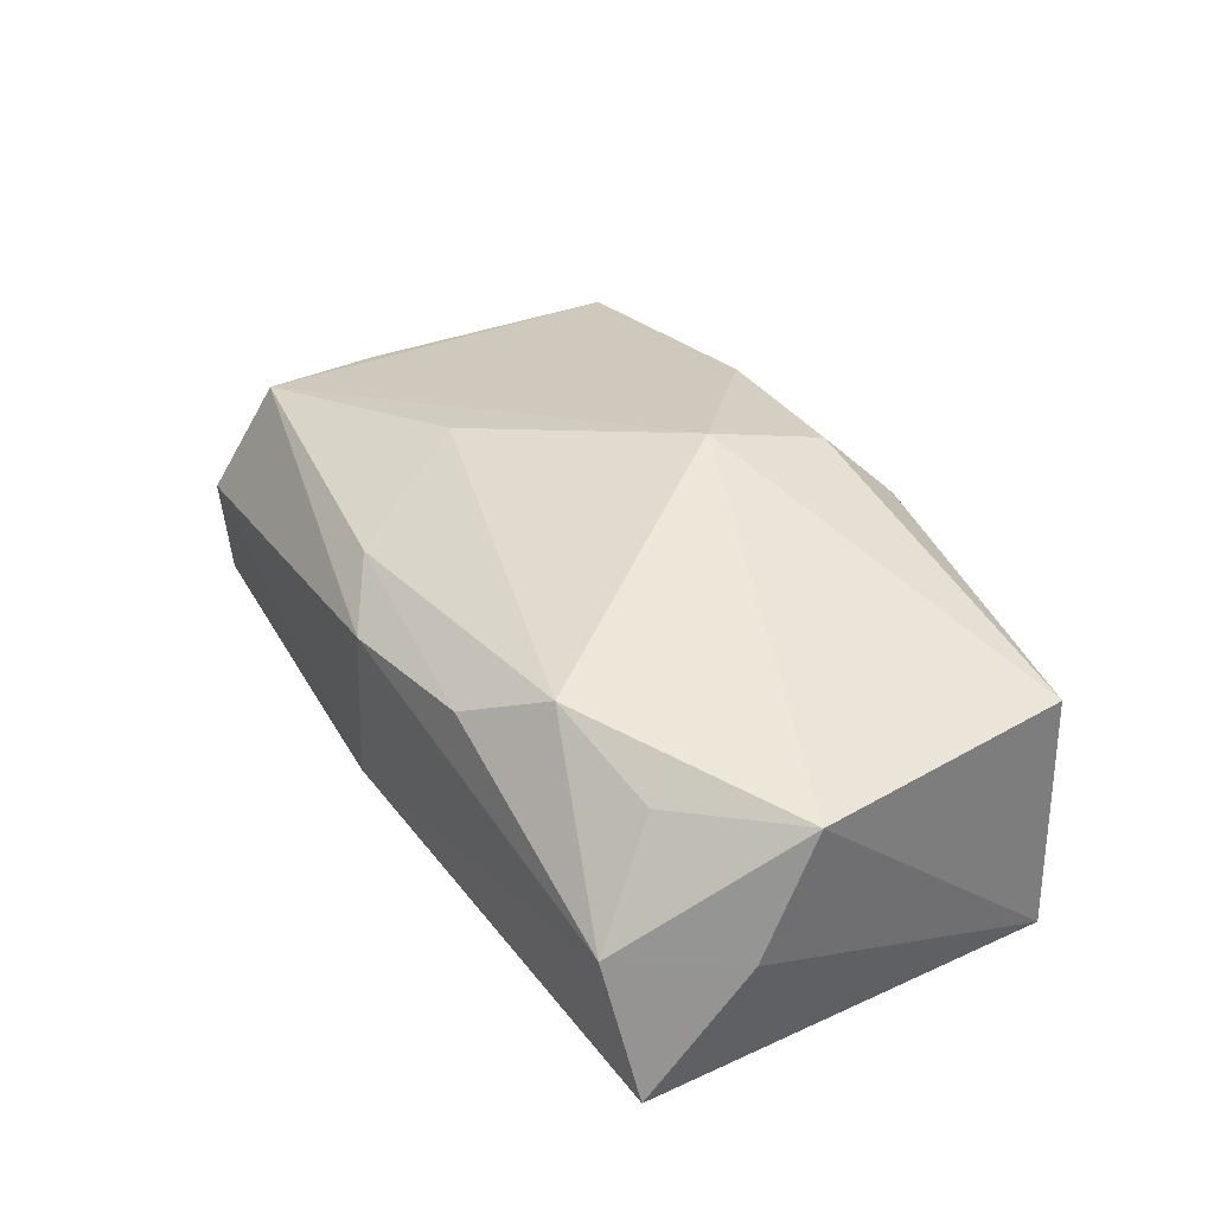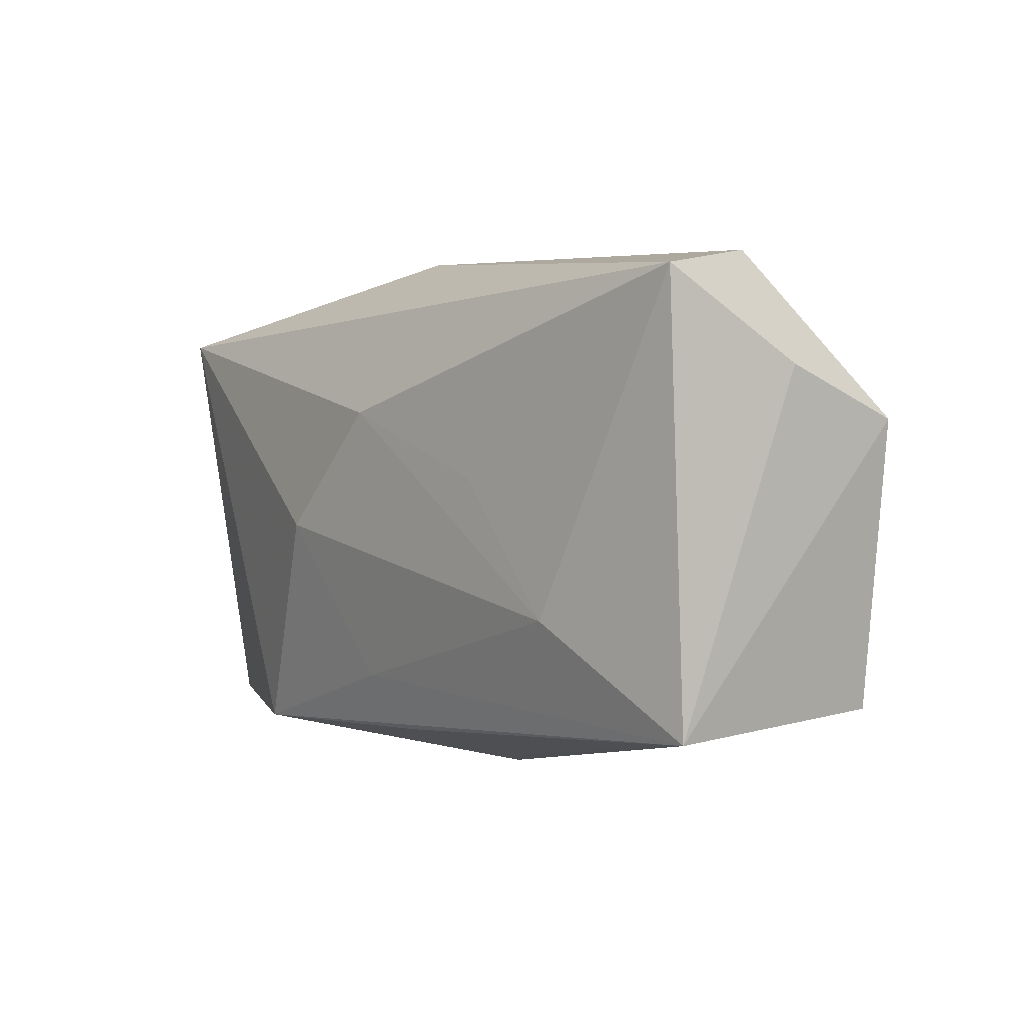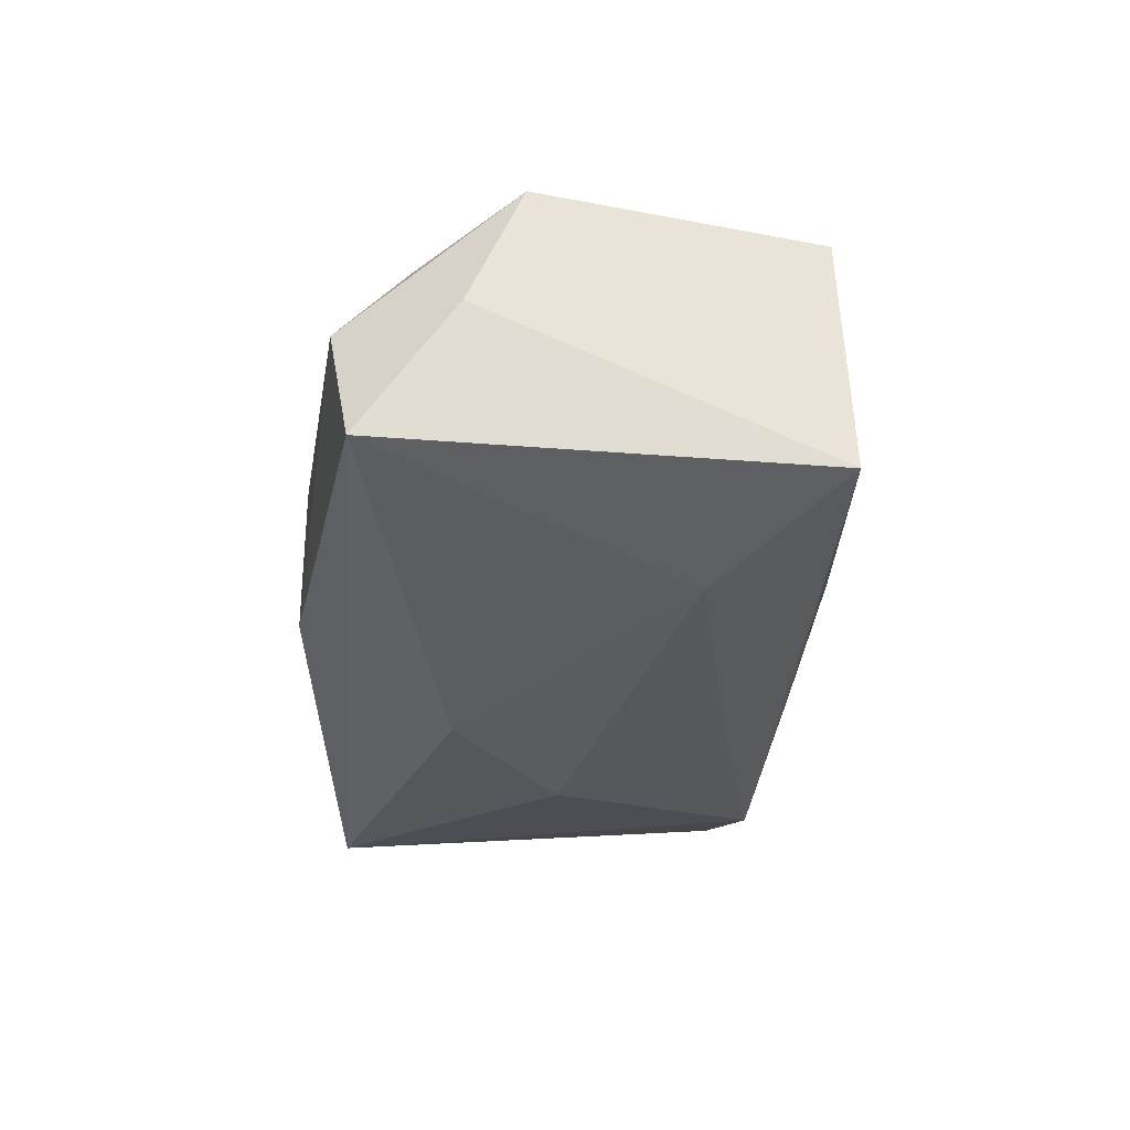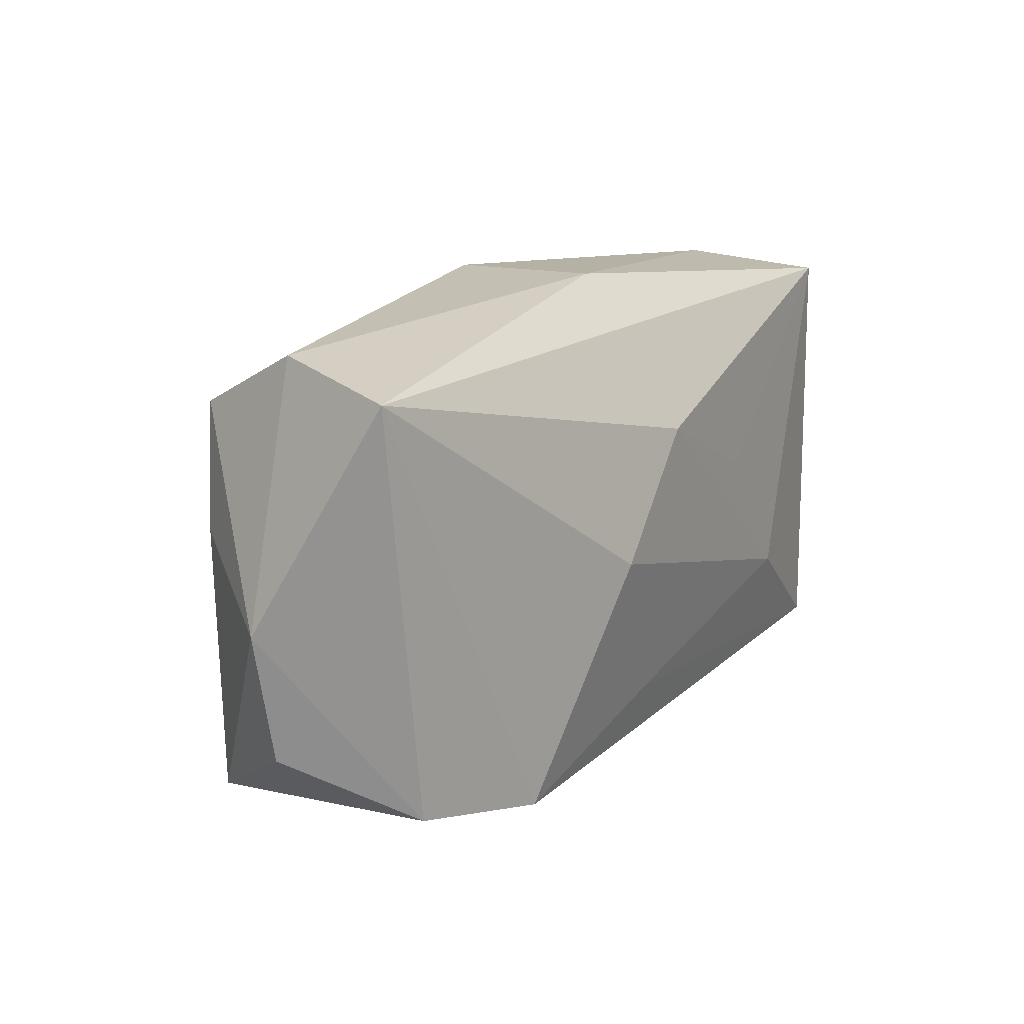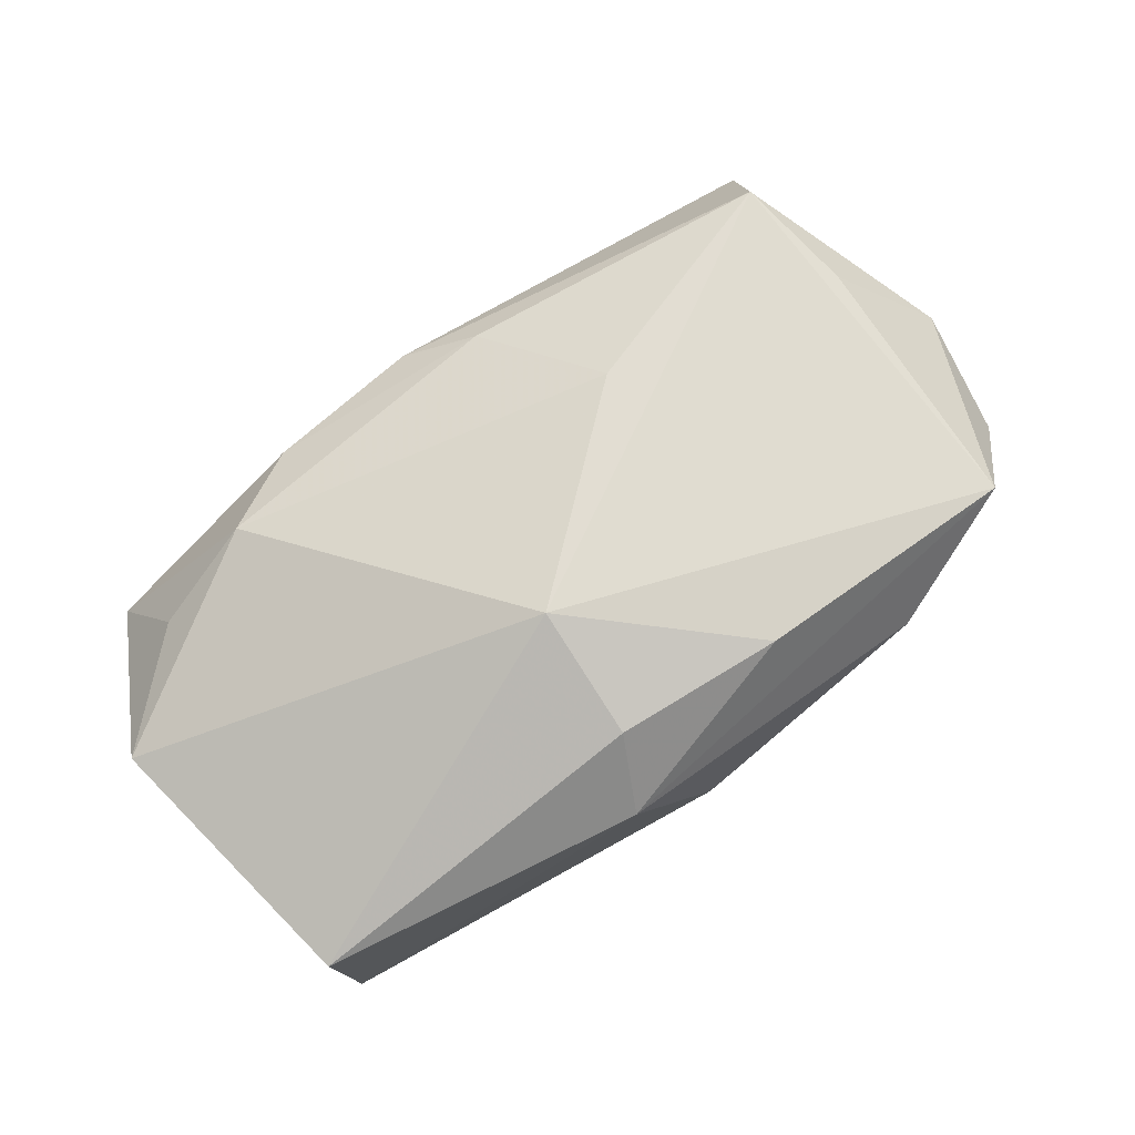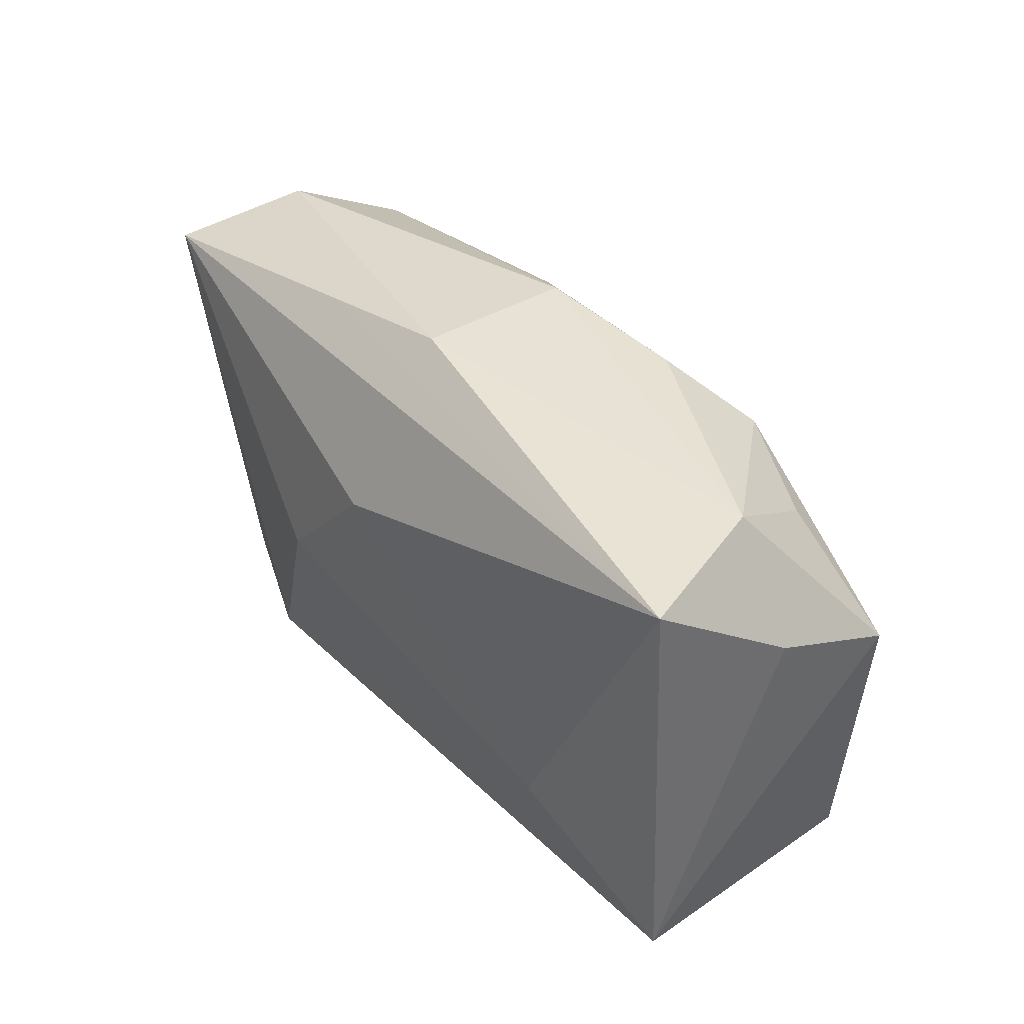
<metadata>
{"format":"obj","ext":"obj","renderer":"f3d","projection":"perspective","resolution":1024,"background":"white","views":[{"elev":31.2,"azim":-123.8,"up":"+Z"},{"elev":3.2,"azim":-131.8,"up":"+Y"},{"elev":-35.1,"azim":-98.8,"up":"+Z"},{"elev":11.7,"azim":117.9,"up":"+Y"},{"elev":76.1,"azim":-38.9,"up":"+Z"},{"elev":39.6,"azim":-130.2,"up":"+Y"}]}
</metadata>
<code>
v 0.02064 -0.02414 0.007152
v 0.04147 0.01666 -0.008312
v -0.03293 0.02352 -0.003097
v -0.03723 -0.01649 -0.01451
v -0.001531 -0.02414 -2.312e-05
v -0.03613 0.02181 -0.01512
v -0.007247 -0.02224 -0.004387
v 0.006823 0.02007 0.01093
v -0.02073 0.01919 0.01108
v -0.006425 -0.01691 0.01642
v -0.03767 -0.01573 0.007552
v 0.002264 0.009782 -0.01642
v -0.03043 0.01745 0.006532
v -0.009282 -0.02245 0.01078
v 0.01249 0.008433 0.01651
v 0.003685 -0.01507 -0.01402
v 0.01235 -0.001109 -0.01642
v 0.03392 -0.01988 -0.007274
v -0.02236 -0.007636 -0.01642
v 0.002374 0.02379 -0.006854
v 0.03973 -0.01457 0.003581
v -0.01307 0.004082 -0.01629
v 0.008577 -0.01891 0.01629
v 0.0343 0.01459 0.01325
v 0.02256 -0.02123 -0.01198
v 0.03522 0.003443 0.013
v -0.0392 0.01392 -0.003595
v 0.03287 -0.02024 0.01363
v -0.005436 -0.005434 0.01961
v 0.001167 0.024 0.006854
v 0.02041 -0.02292 -0.003012
v 0.0373 0.01941 0.003161
v -0.04019 0.009359 0.007457
v -0.01302 0.02335 0.007362
v -0.000164 -0.01996 -0.01213
v 0.04261 -0.003192 0.003769
v 0.0163 0.02127 -0.007378
f 6 4 27
f 17 2 25
f 4 6 19
f 3 6 27
f 9 34 3
f 3 34 30
f 27 4 33
f 4 11 33
f 33 3 27
f 29 9 33
f 33 11 29
f 20 3 30
f 6 3 20
f 28 24 29
f 15 9 29
f 29 24 15
f 8 24 30
f 30 34 8
f 8 34 9
f 9 15 8
f 8 15 24
f 30 24 32
f 32 20 30
f 36 2 32
f 32 24 36
f 18 2 36
f 18 25 2
f 17 19 12
f 12 2 17
f 6 2 12
f 16 25 4
f 4 19 16
f 17 25 16
f 16 19 17
f 9 3 13
f 13 33 9
f 3 33 13
f 37 2 6
f 6 20 37
f 37 32 2
f 20 32 37
f 36 24 26
f 26 28 36
f 24 28 26
f 29 11 10
f 36 28 21
f 21 18 36
f 28 18 21
f 14 11 4
f 4 5 14
f 14 10 11
f 4 25 35
f 25 5 35
f 31 5 25
f 25 18 31
f 22 19 6
f 6 12 22
f 22 12 19
f 23 28 29
f 29 10 23
f 23 14 28
f 10 14 23
f 28 14 1
f 1 14 5
f 5 31 1
f 1 18 28
f 1 31 18
f 7 5 4
f 4 35 7
f 7 35 5

</code>
